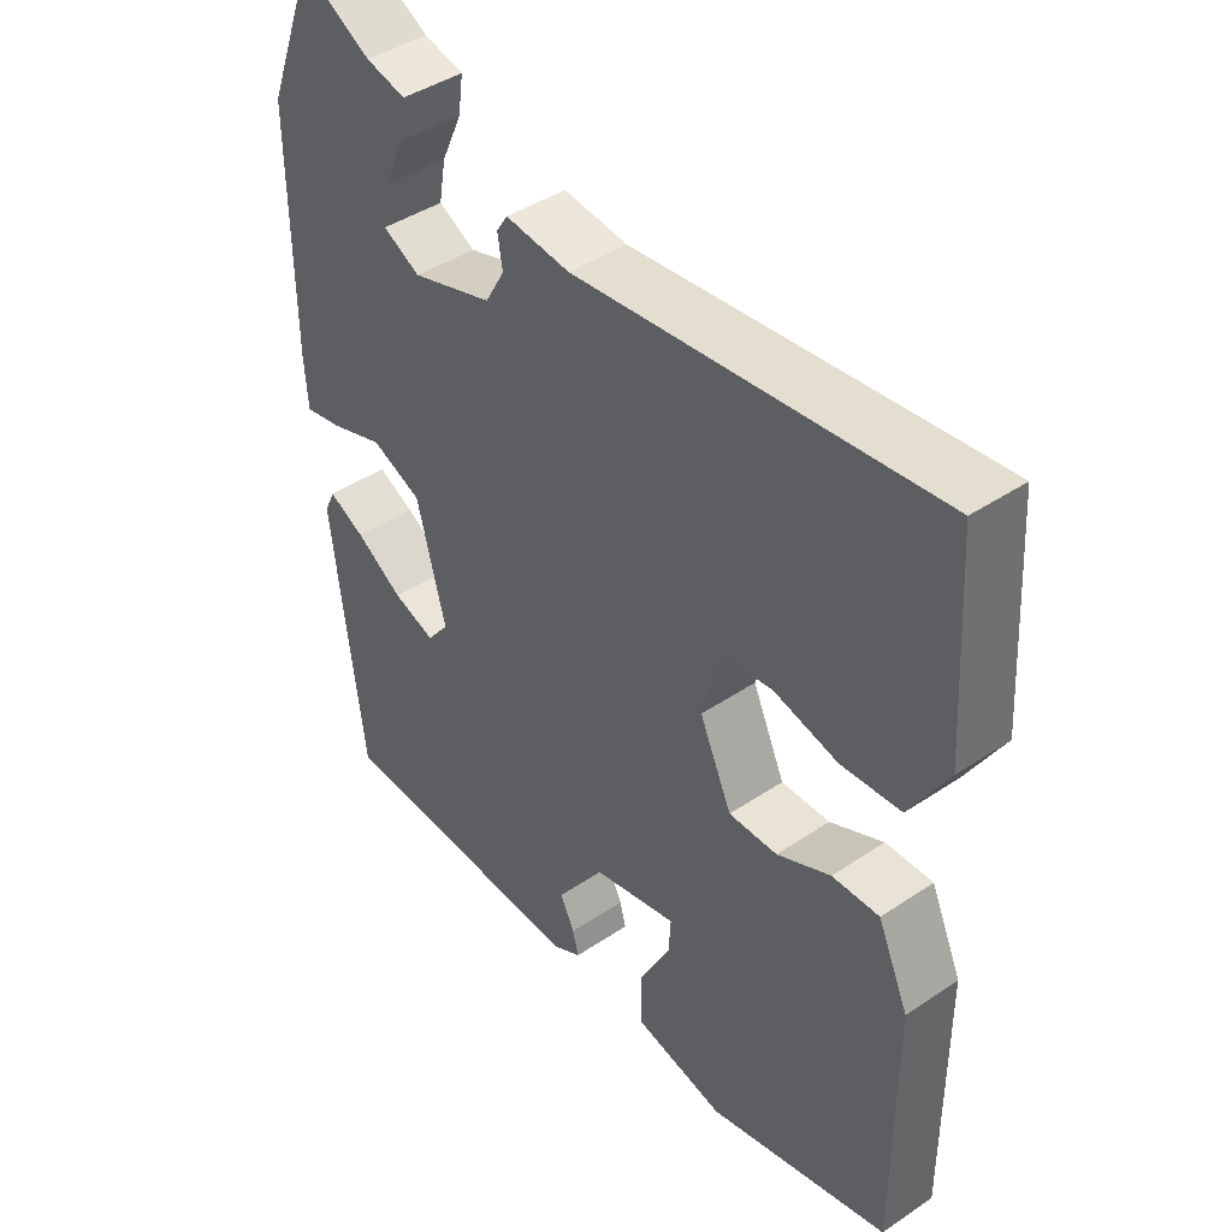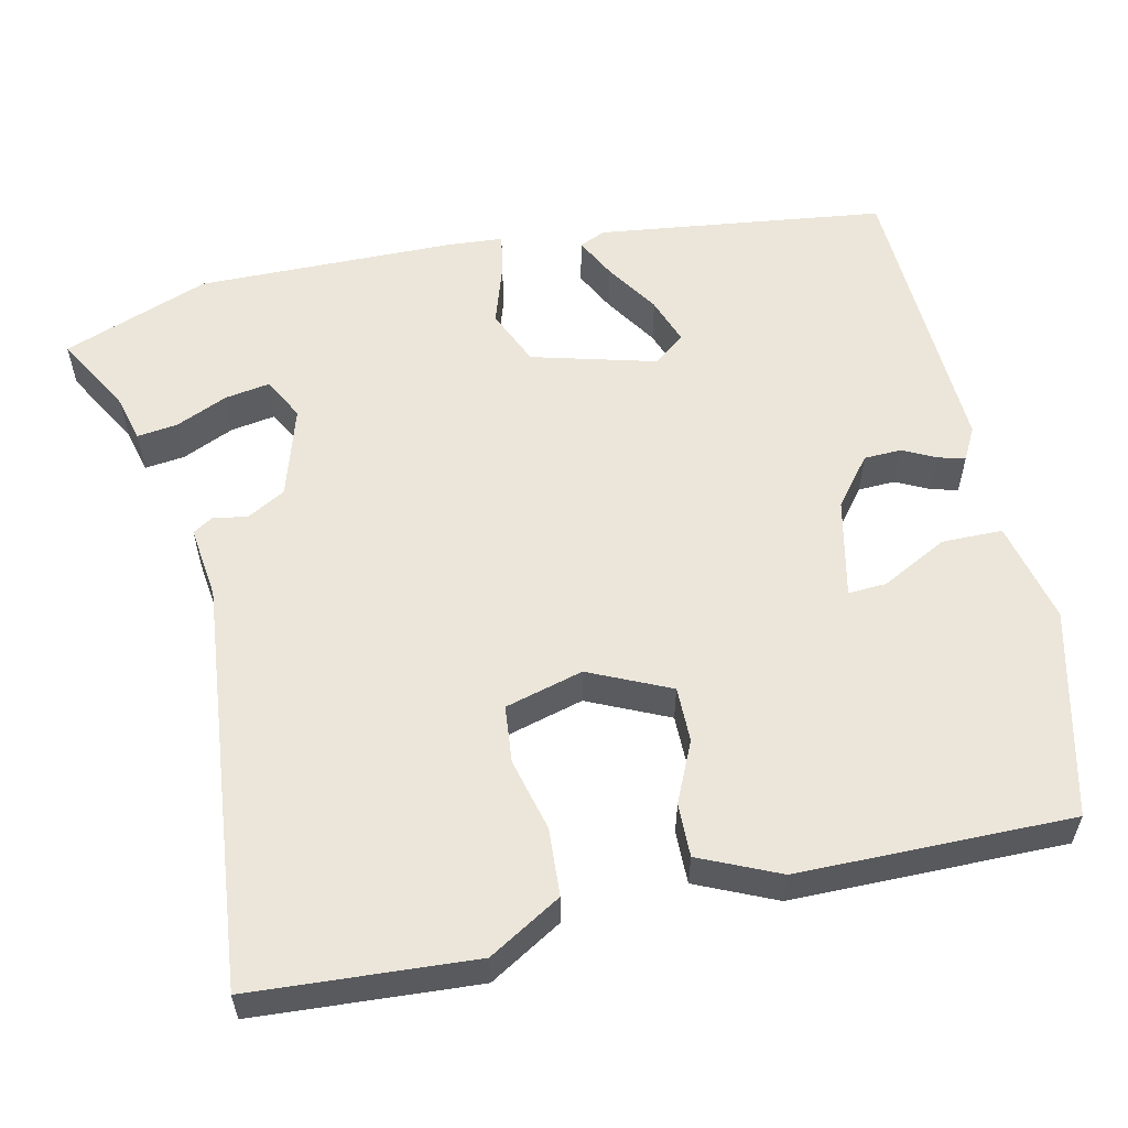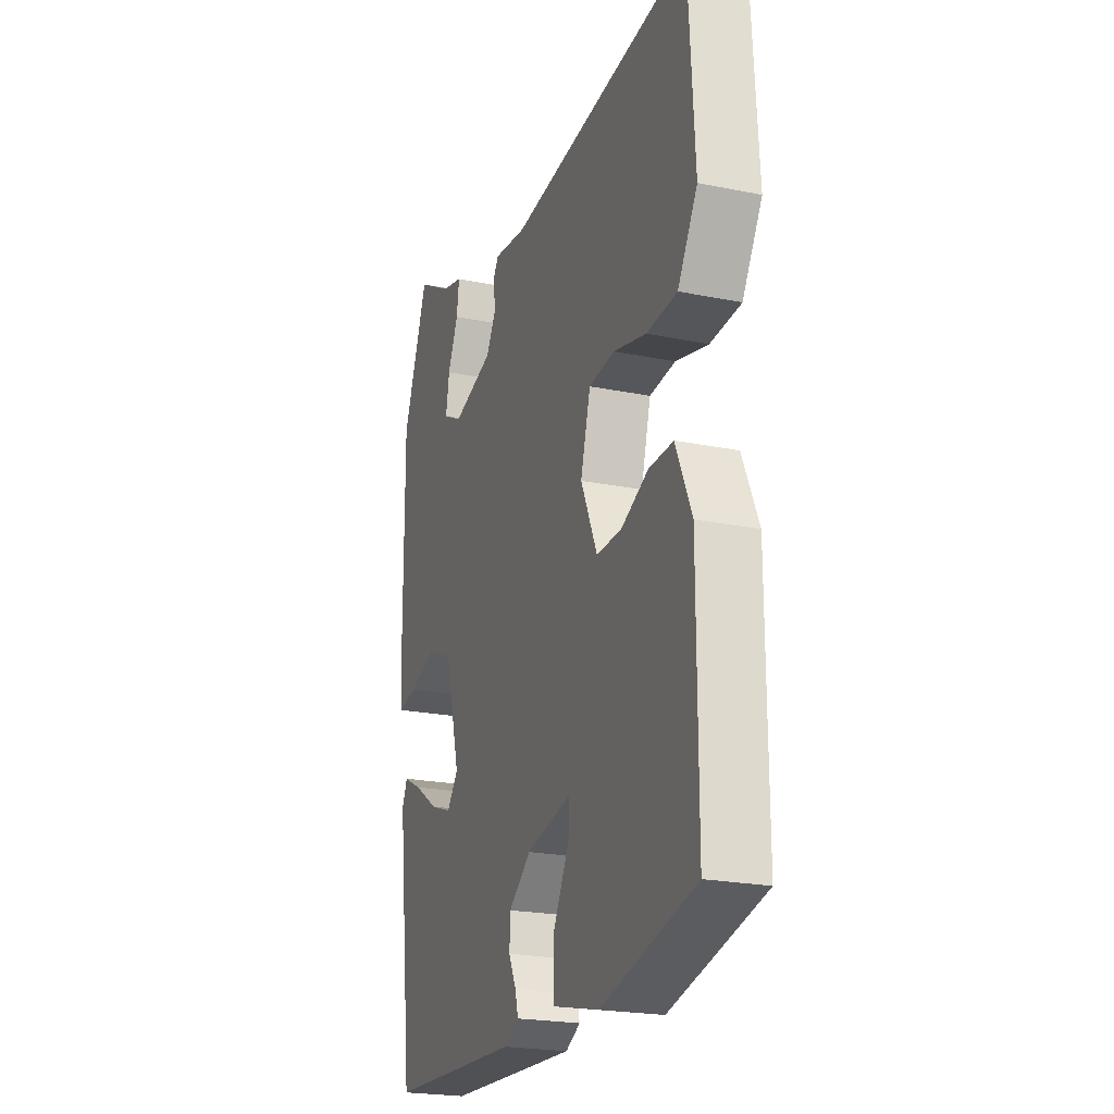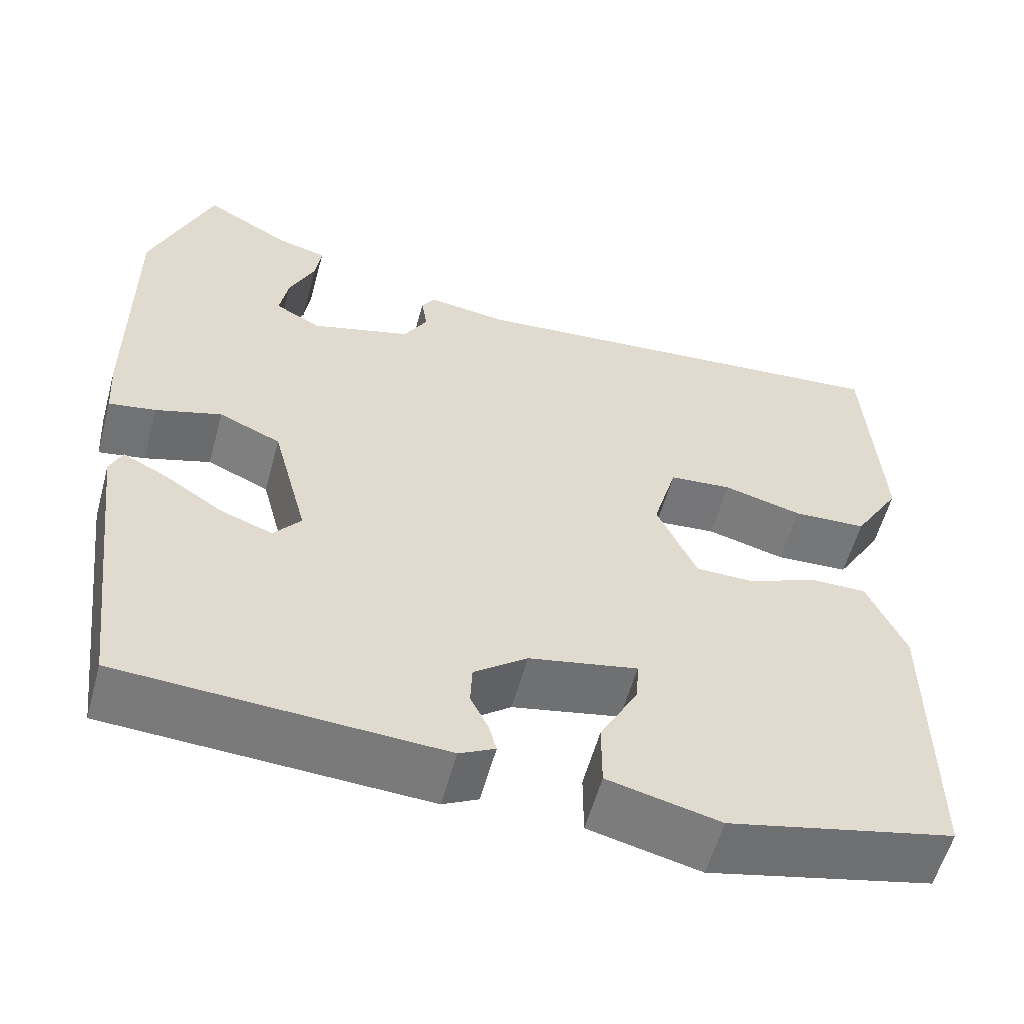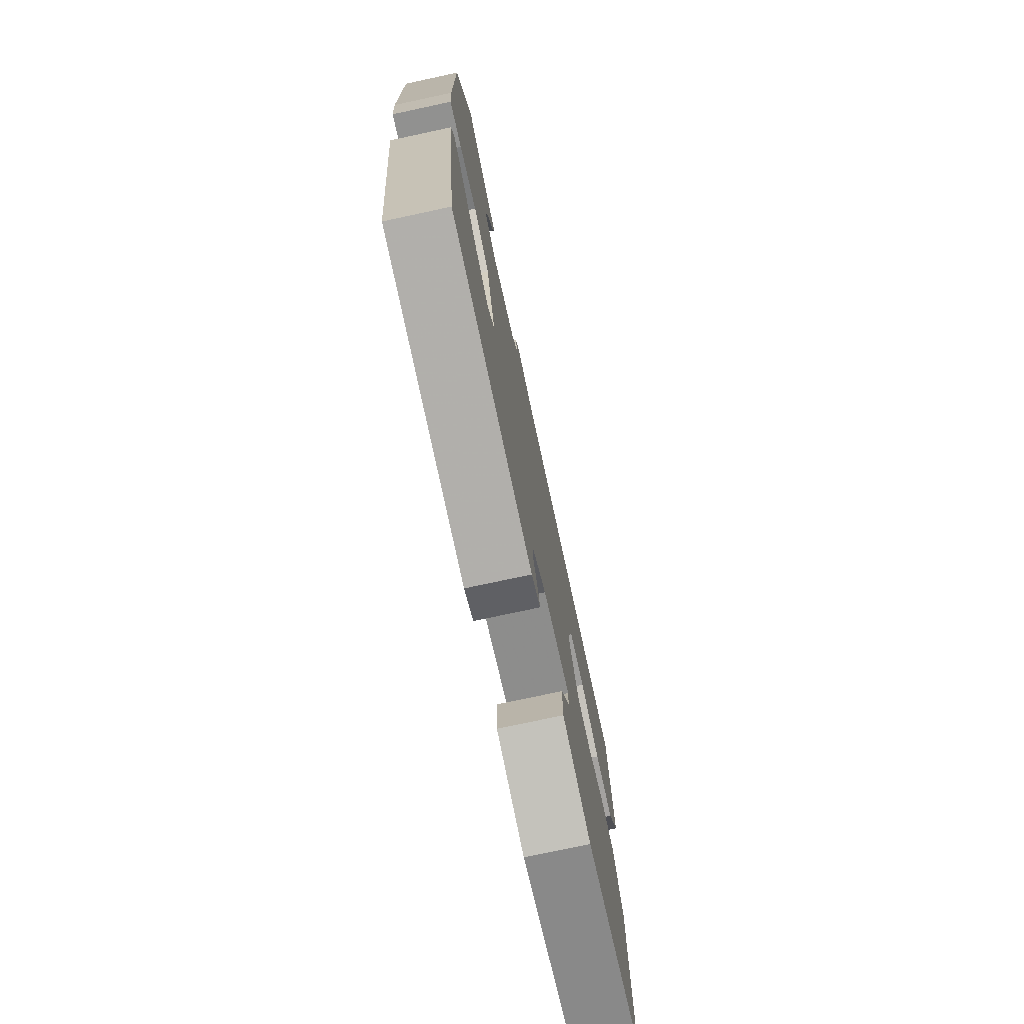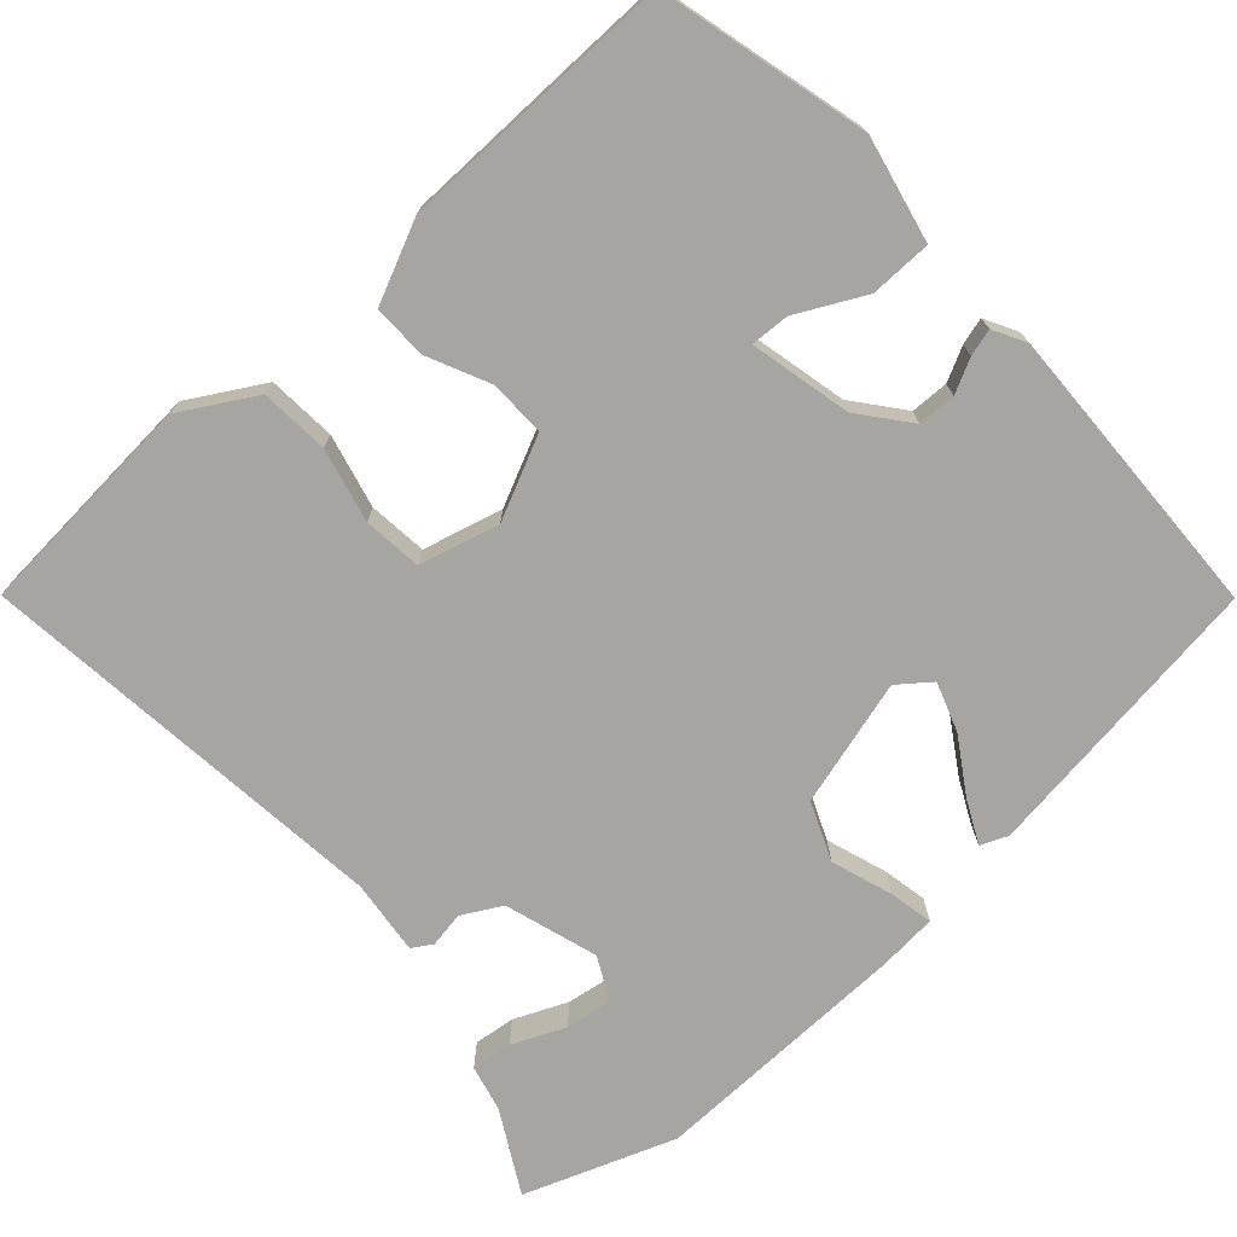
<metadata>
{"format":"obj","ext":"obj","renderer":"f3d","projection":"perspective","resolution":1024,"background":"white","views":[{"elev":42.3,"azim":51.1,"up":"+Z"},{"elev":56.9,"azim":77.8,"up":"+Y"},{"elev":-22.3,"azim":70.5,"up":"+Z"},{"elev":-57.7,"azim":-15.3,"up":"+Z"},{"elev":-75.8,"azim":-77.9,"up":"+Z"},{"elev":-73.7,"azim":132.8,"up":"+Y"}]}
</metadata>
<code>
v -0.463 0.07 -0.497
v -0.508 0.07 -0.127
v -0.493 0.07 -0.093
v -0.44 0.07 -0.12
v -0.371 0.07 -0.165
v -0.31 0.07 -0.187
v -0.278 0.07 -0.147
v -0.32 0.07 0.013
v -0.393 0.07 0.045
v -0.471 0.07 0.02
v -0.526 0.07 0.01
v -0.531 0.07 0.084
v -0.533 0.07 0.414
v -0.461 0.07 0.602
v -0.359 0.07 0.544
v -0.301 0.07 0.529
v -0.308 0.07 0.477
v -0.338 0.07 0.411
v -0.348 0.07 0.353
v -0.294 0.07 0.324
v -0.176 0.07 0.359
v -0.148 0.07 0.408
v -0.155 0.07 0.453
v -0.139 0.07 0.478
v -0.045 0.07 0.466
v 0.48 0.07 0.516
v 0.497 0.07 0.23
v 0.441 0.07 0.137
v 0.354 0.07 0.132
v 0.261 0.07 0.156
v 0.187 0.07 0.149
v 0.159 0.07 0.049
v 0.206 0.07 -0.055
v 0.277 0.07 -0.055
v 0.355 0.07 -0.02
v 0.424 0.07 -0.019
v 0.469 0.07 -0.121
v 0.469 0.07 -0.472
v 0.203 0.07 -0.535
v 0.071 0.07 -0.504
v 0.071 0.07 -0.426
v 0.116 0.07 -0.341
v 0.119 0.07 -0.292
v -0.009 0.07 -0.319
v -0.072 0.07 -0.368
v -0.074 0.07 -0.416
v -0.053 0.07 -0.459
v -0.044 0.07 -0.493
v -0.086 0.07 -0.515
v -0.463 0 -0.497
v -0.508 0 -0.127
v -0.493 0 -0.093
v -0.44 0 -0.12
v -0.371 0 -0.165
v -0.31 0 -0.187
v -0.278 0 -0.147
v -0.32 0 0.013
v -0.393 0 0.045
v -0.471 0 0.02
v -0.526 0 0.01
v -0.531 0 0.084
v -0.533 0 0.414
v -0.461 0 0.602
v -0.359 0 0.544
v -0.301 0 0.529
v -0.308 0 0.477
v -0.338 0 0.411
v -0.348 0 0.353
v -0.294 0 0.324
v -0.176 0 0.359
v -0.148 0 0.408
v -0.155 0 0.453
v -0.139 0 0.478
v -0.045 0 0.466
v 0.48 0 0.516
v 0.497 0 0.23
v 0.441 0 0.137
v 0.354 0 0.132
v 0.261 0 0.156
v 0.187 0 0.149
v 0.159 0 0.049
v 0.206 0 -0.055
v 0.277 0 -0.055
v 0.355 0 -0.02
v 0.424 0 -0.019
v 0.469 0 -0.121
v 0.469 0 -0.472
v 0.203 0 -0.535
v 0.071 0 -0.504
v 0.071 0 -0.426
v 0.116 0 -0.341
v 0.119 0 -0.292
v -0.009 0 -0.319
v -0.072 0 -0.368
v -0.074 0 -0.416
v -0.053 0 -0.459
v -0.044 0 -0.493
v -0.086 0 -0.515
f 3 4 5
f 2 3 5
f 1 2 5
f 49 1 5
f 48 49 5
f 47 48 5
f 46 47 5
f 45 46 5 6
f 44 45 6 7
f 43 44 7 8
f 40 41 42
f 39 40 42
f 38 39 42
f 37 38 42
f 36 37 42
f 35 36 42
f 34 35 42
f 33 34 42 43
f 32 33 43 8
f 28 29 30
f 27 28 30
f 26 27 30
f 25 26 30
f 25 30 31
f 24 25 31
f 23 24 31
f 22 23 31
f 31 32 8
f 22 31 8
f 21 22 8
f 15 16 17 18
f 15 18 19
f 14 15 19
f 13 14 19
f 12 13 19
f 11 12 19
f 10 11 19
f 9 10 19
f 20 21 8 9
f 9 19 20
f 54 53 52
f 54 52 51
f 54 51 50
f 54 50 98
f 54 98 97
f 54 97 96
f 54 96 95
f 55 54 95 94
f 56 55 94 93
f 57 56 93 92
f 91 90 89
f 91 89 88
f 91 88 87
f 91 87 86
f 91 86 85
f 91 85 84
f 91 84 83
f 92 91 83 82
f 57 92 82 81
f 79 78 77
f 79 77 76
f 79 76 75
f 79 75 74
f 80 79 74
f 80 74 73
f 80 73 72
f 80 72 71
f 57 81 80
f 57 80 71
f 57 71 70
f 67 66 65 64
f 68 67 64
f 68 64 63
f 68 63 62
f 68 62 61
f 68 61 60
f 68 60 59
f 68 59 58
f 58 57 70 69
f 69 68 58
f 1 50 51 2
f 2 51 52 3
f 3 52 53 4
f 4 53 54 5
f 5 54 55 6
f 6 55 56 7
f 7 56 57 8
f 8 57 58 9
f 9 58 59 10
f 10 59 60 11
f 11 60 61 12
f 12 61 62 13
f 13 62 63 14
f 14 63 64 15
f 15 64 65 16
f 16 65 66 17
f 17 66 67 18
f 18 67 68 19
f 19 68 69 20
f 20 69 70 21
f 21 70 71 22
f 22 71 72 23
f 23 72 73 24
f 24 73 74 25
f 25 74 75 26
f 26 75 76 27
f 27 76 77 28
f 28 77 78 29
f 29 78 79 30
f 30 79 80 31
f 31 80 81 32
f 32 81 82 33
f 33 82 83 34
f 34 83 84 35
f 35 84 85 36
f 36 85 86 37
f 37 86 87 38
f 38 87 88 39
f 39 88 89 40
f 40 89 90 41
f 41 90 91 42
f 42 91 92 43
f 43 92 93 44
f 44 93 94 45
f 45 94 95 46
f 46 95 96 47
f 47 96 97 48
f 48 97 98 49
f 49 98 50 1

</code>
